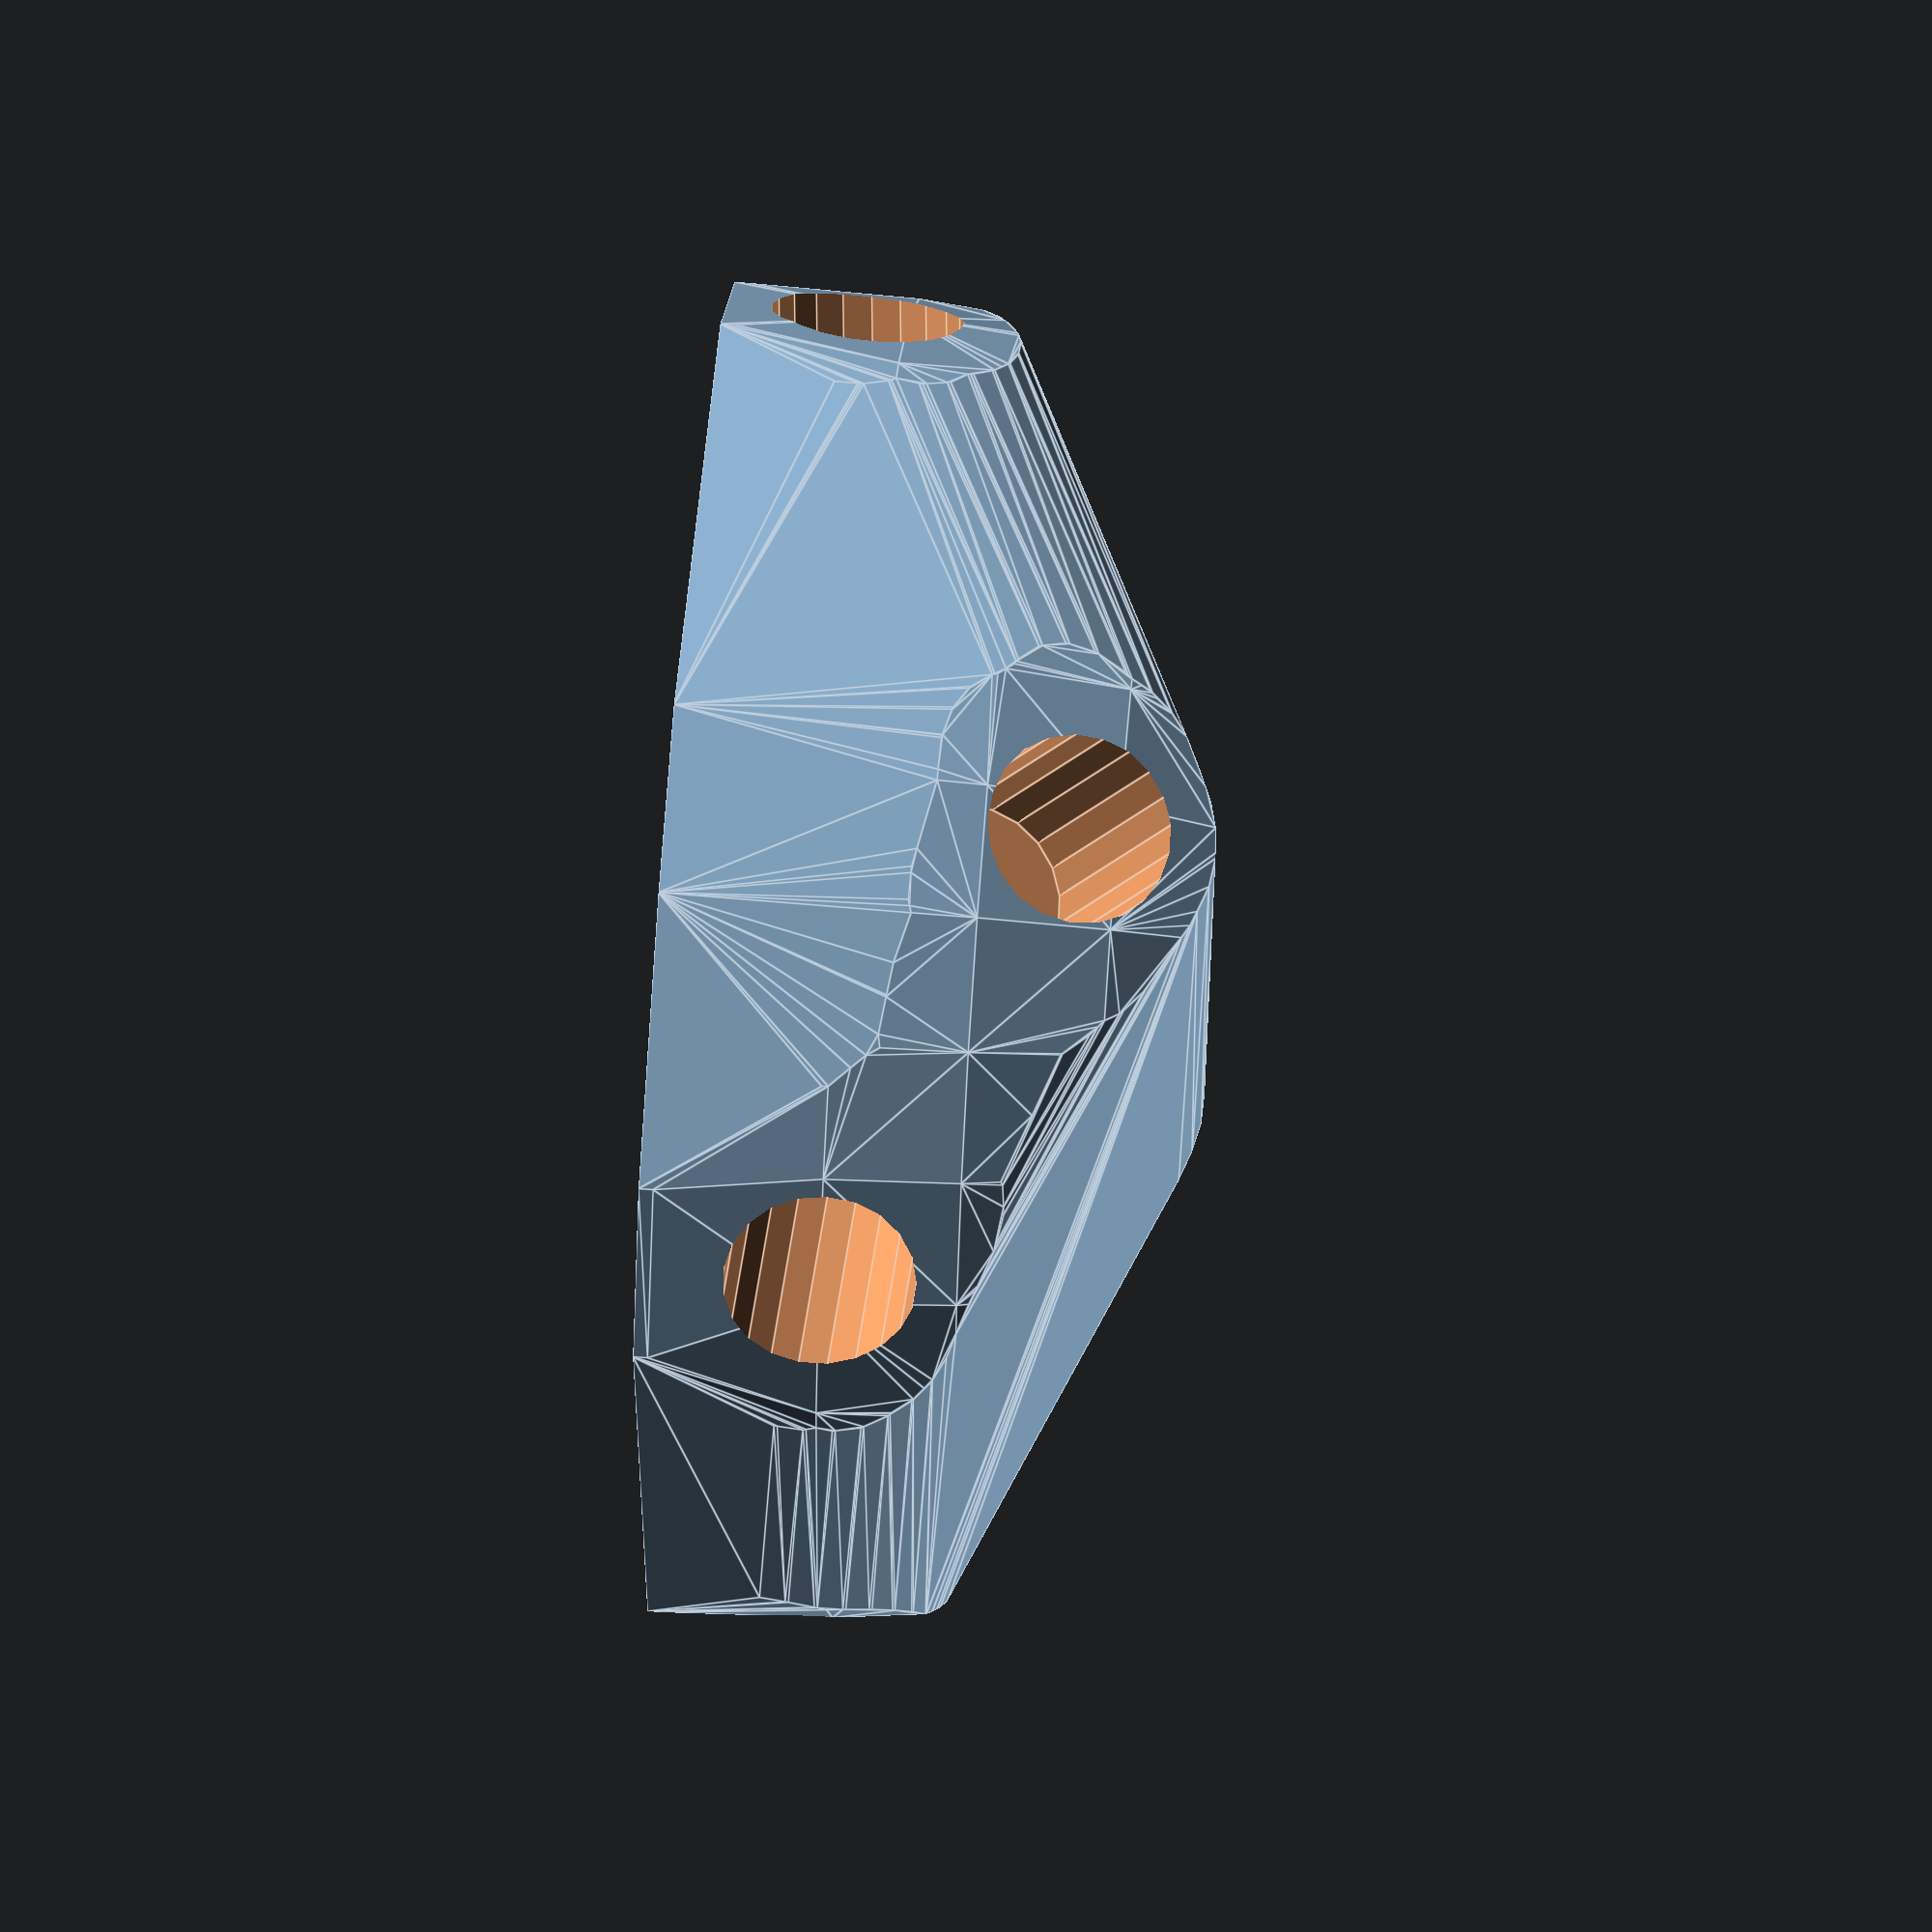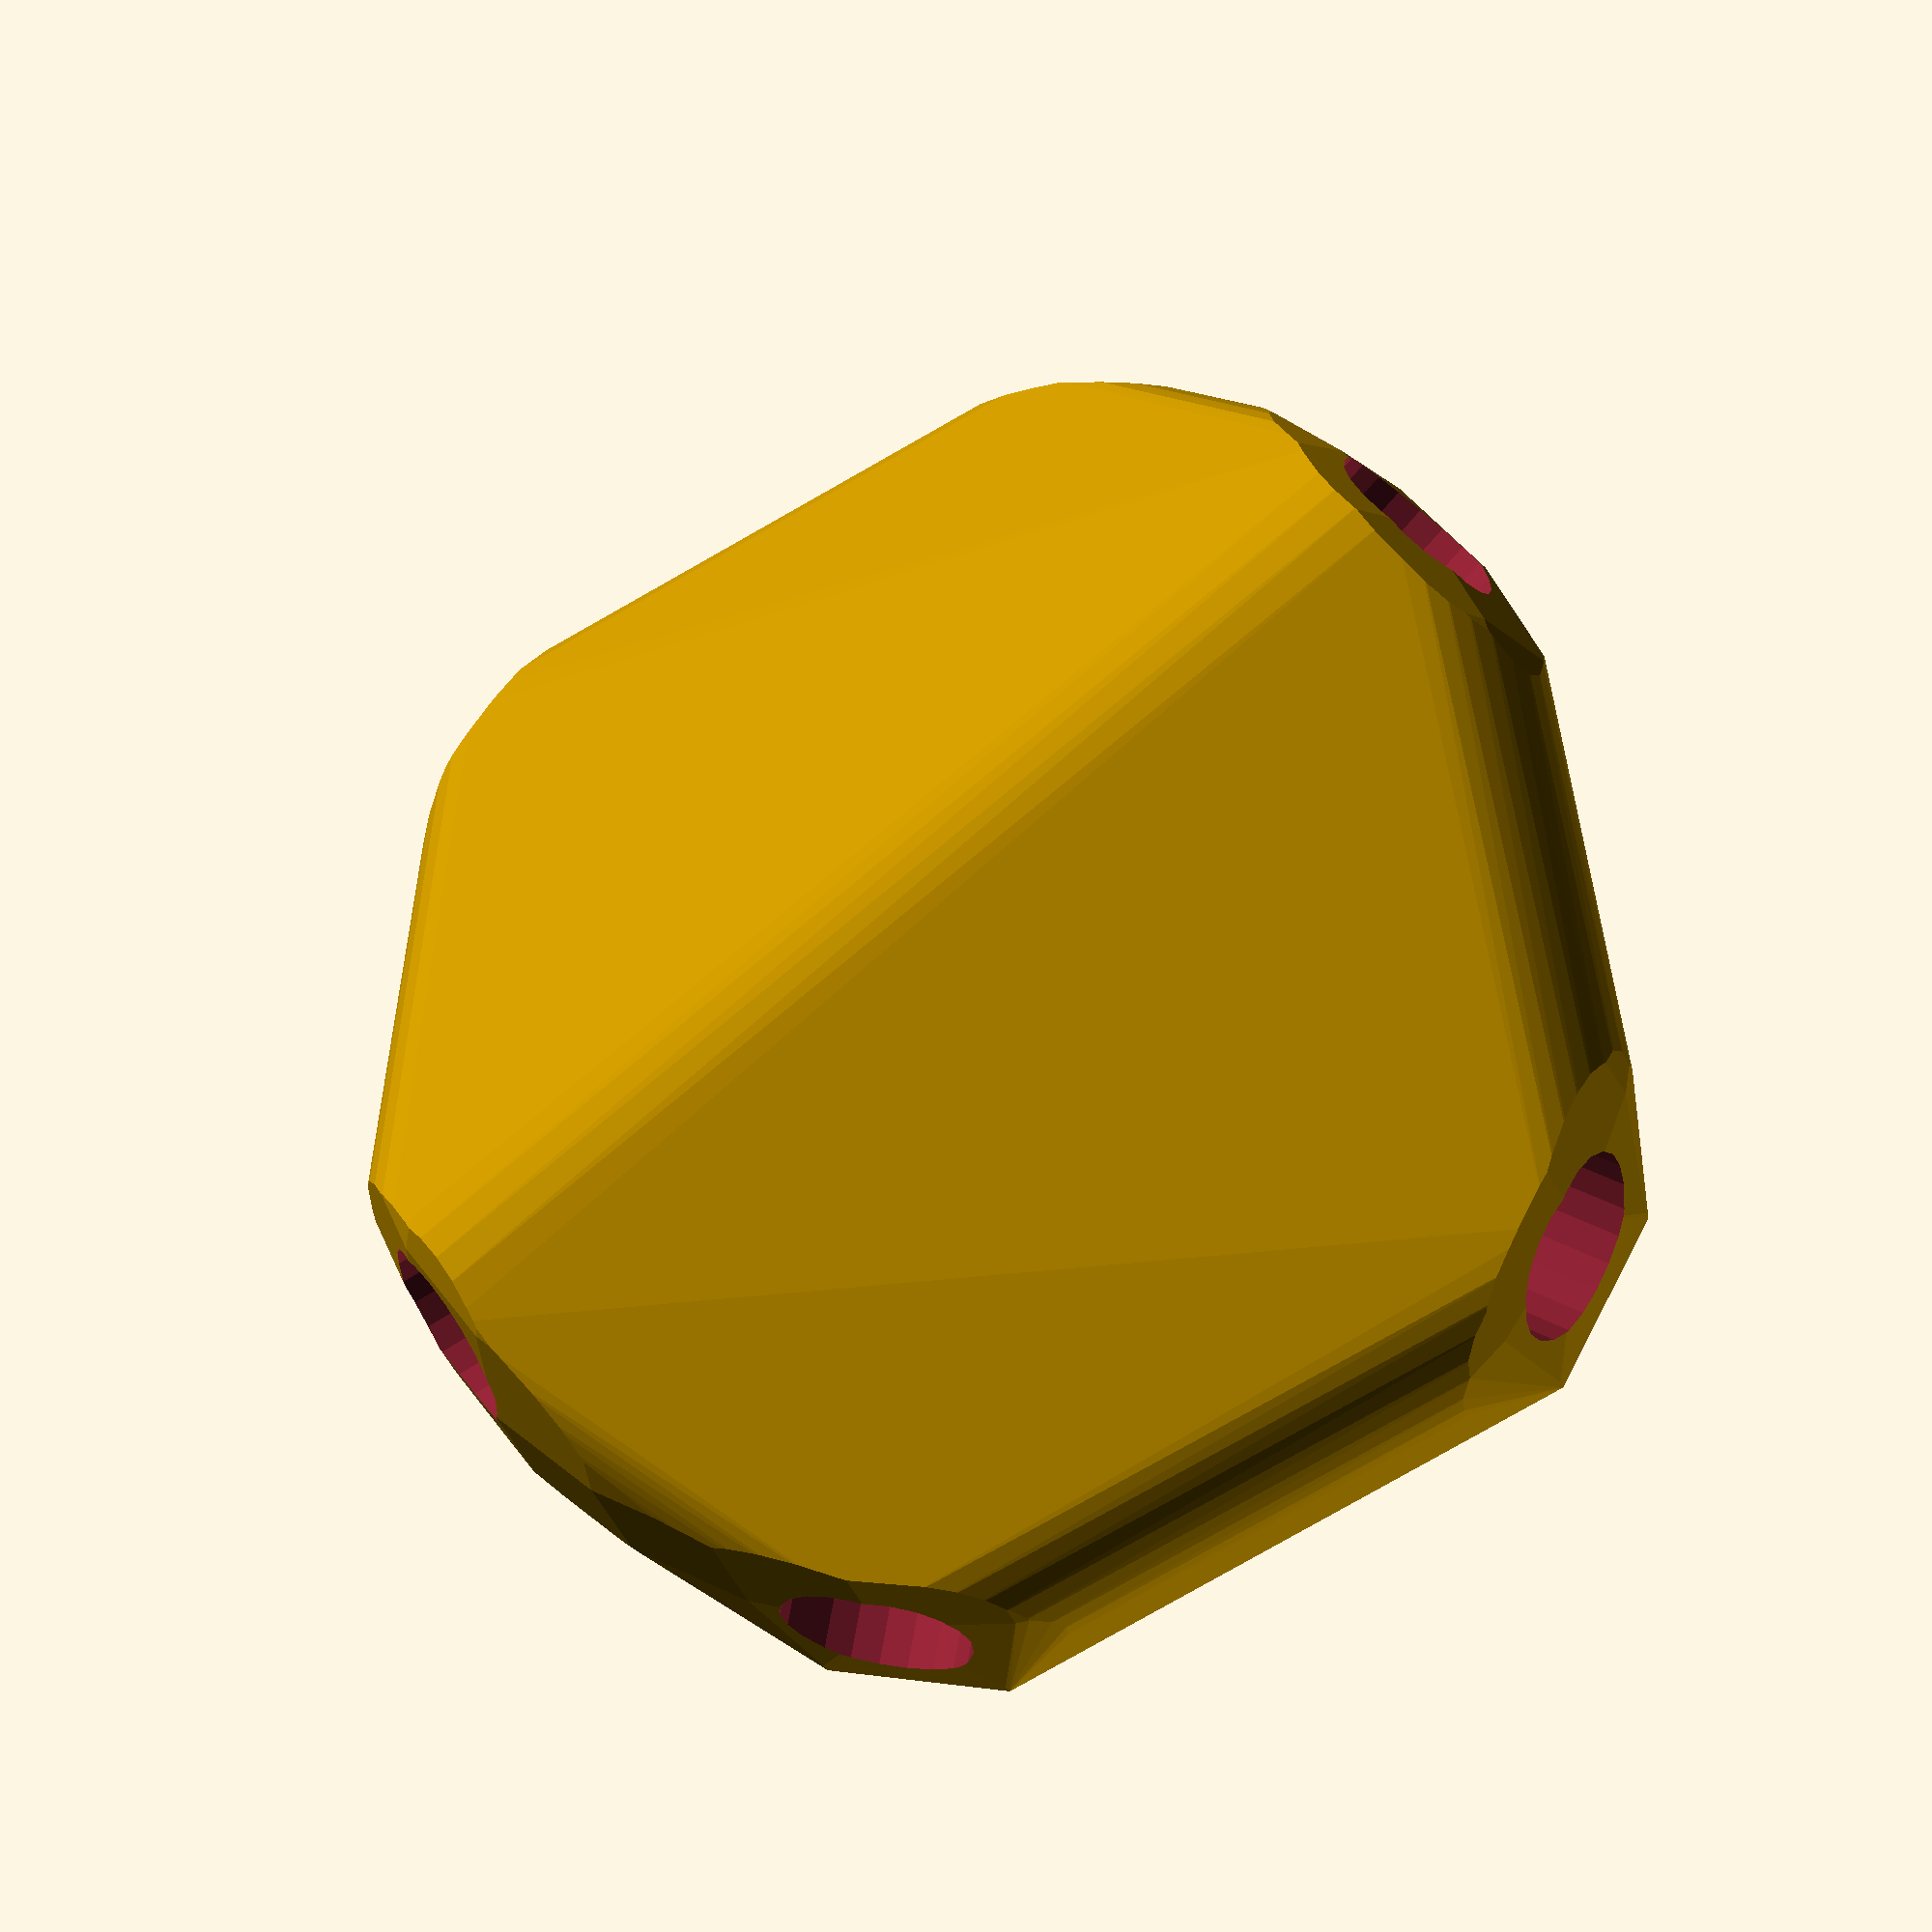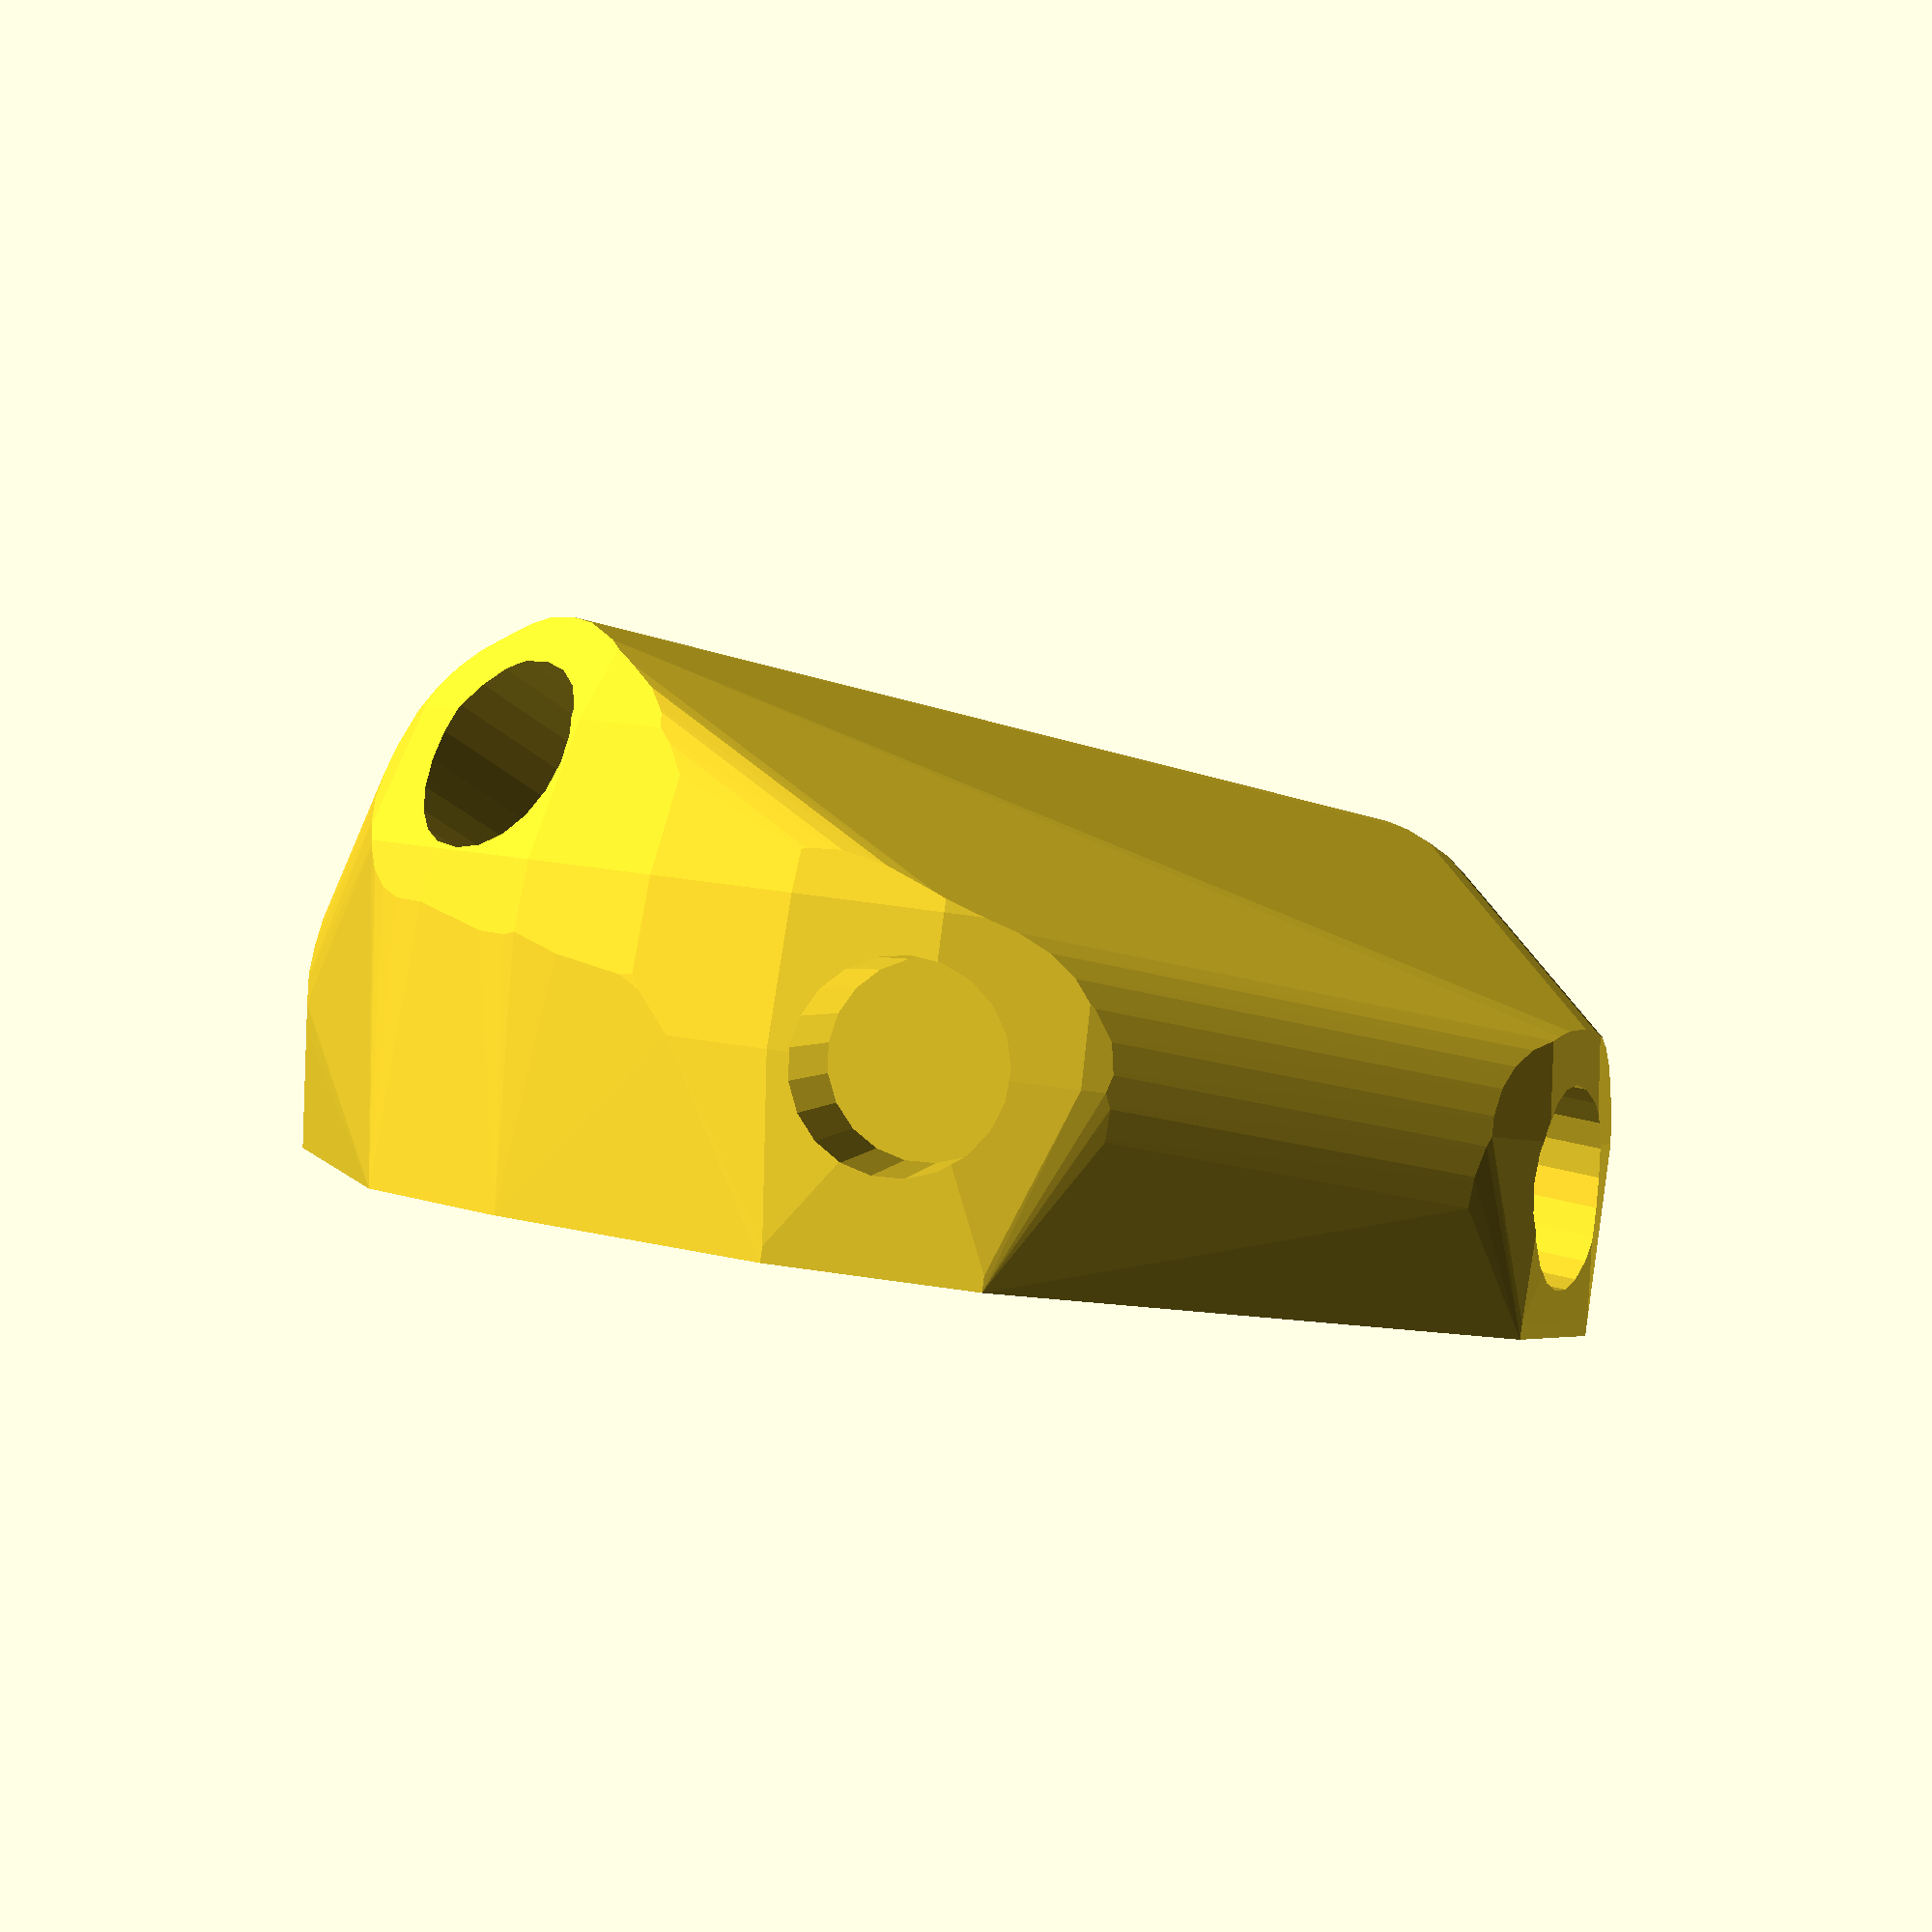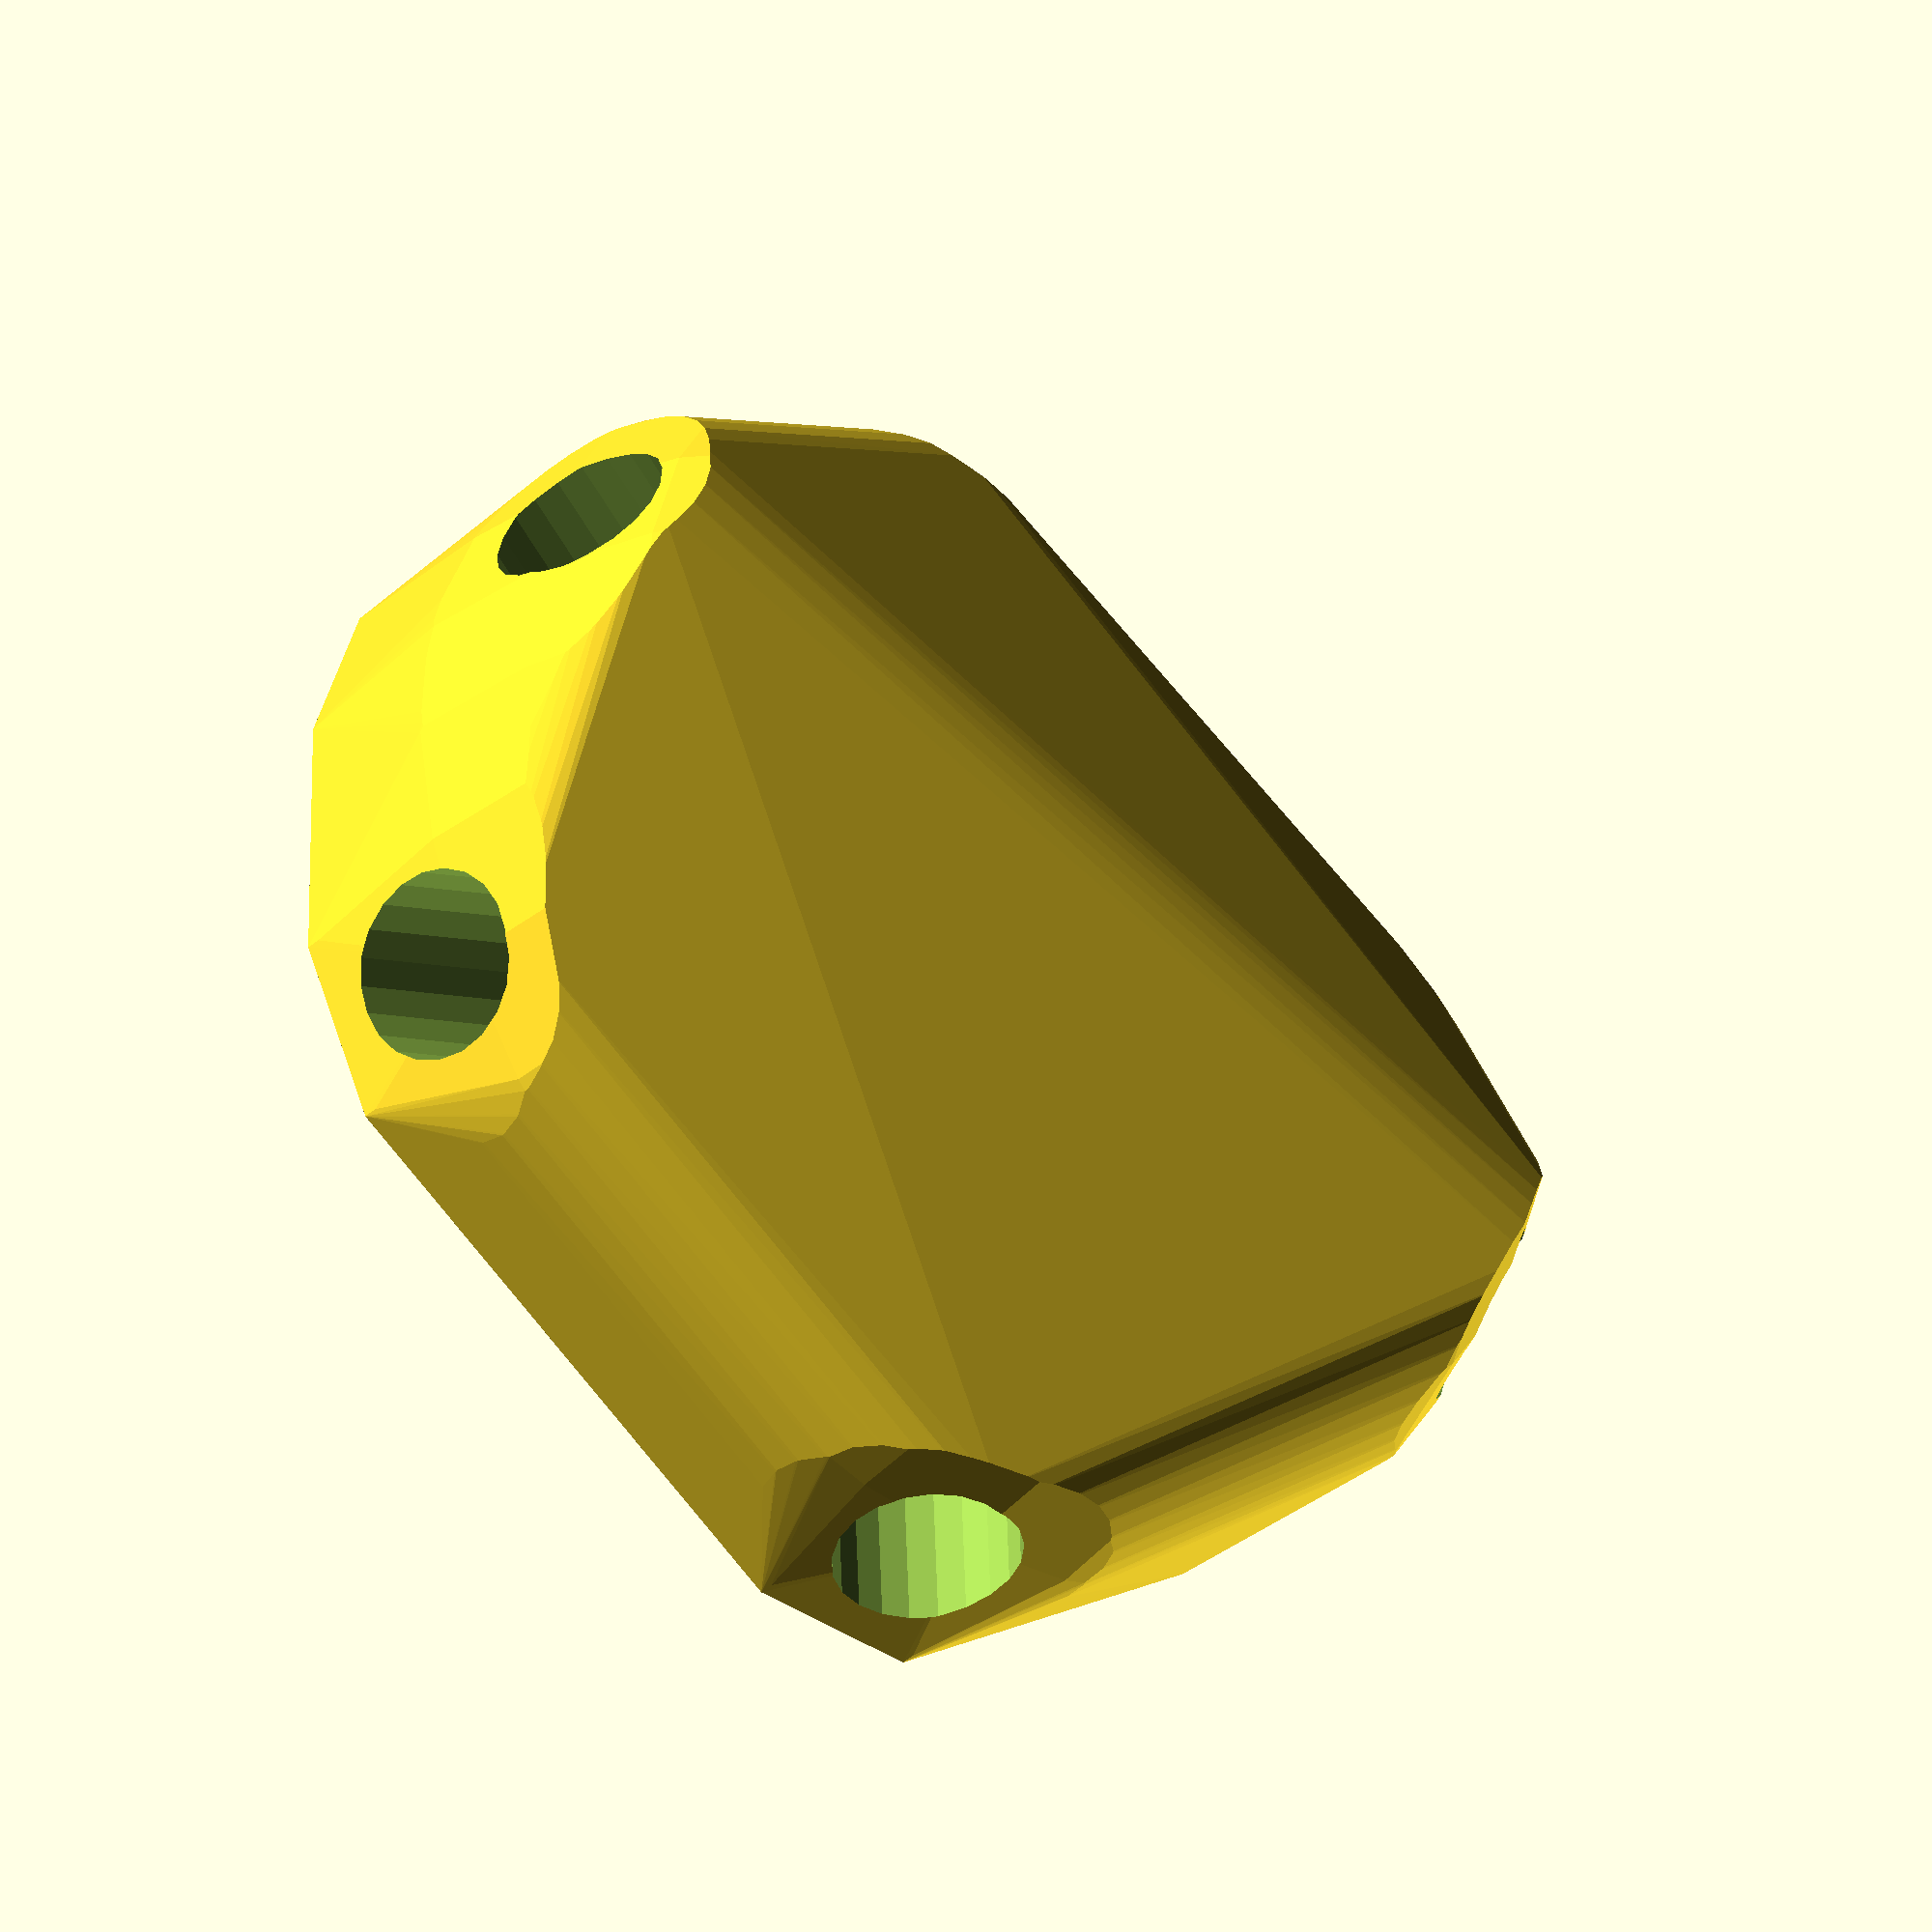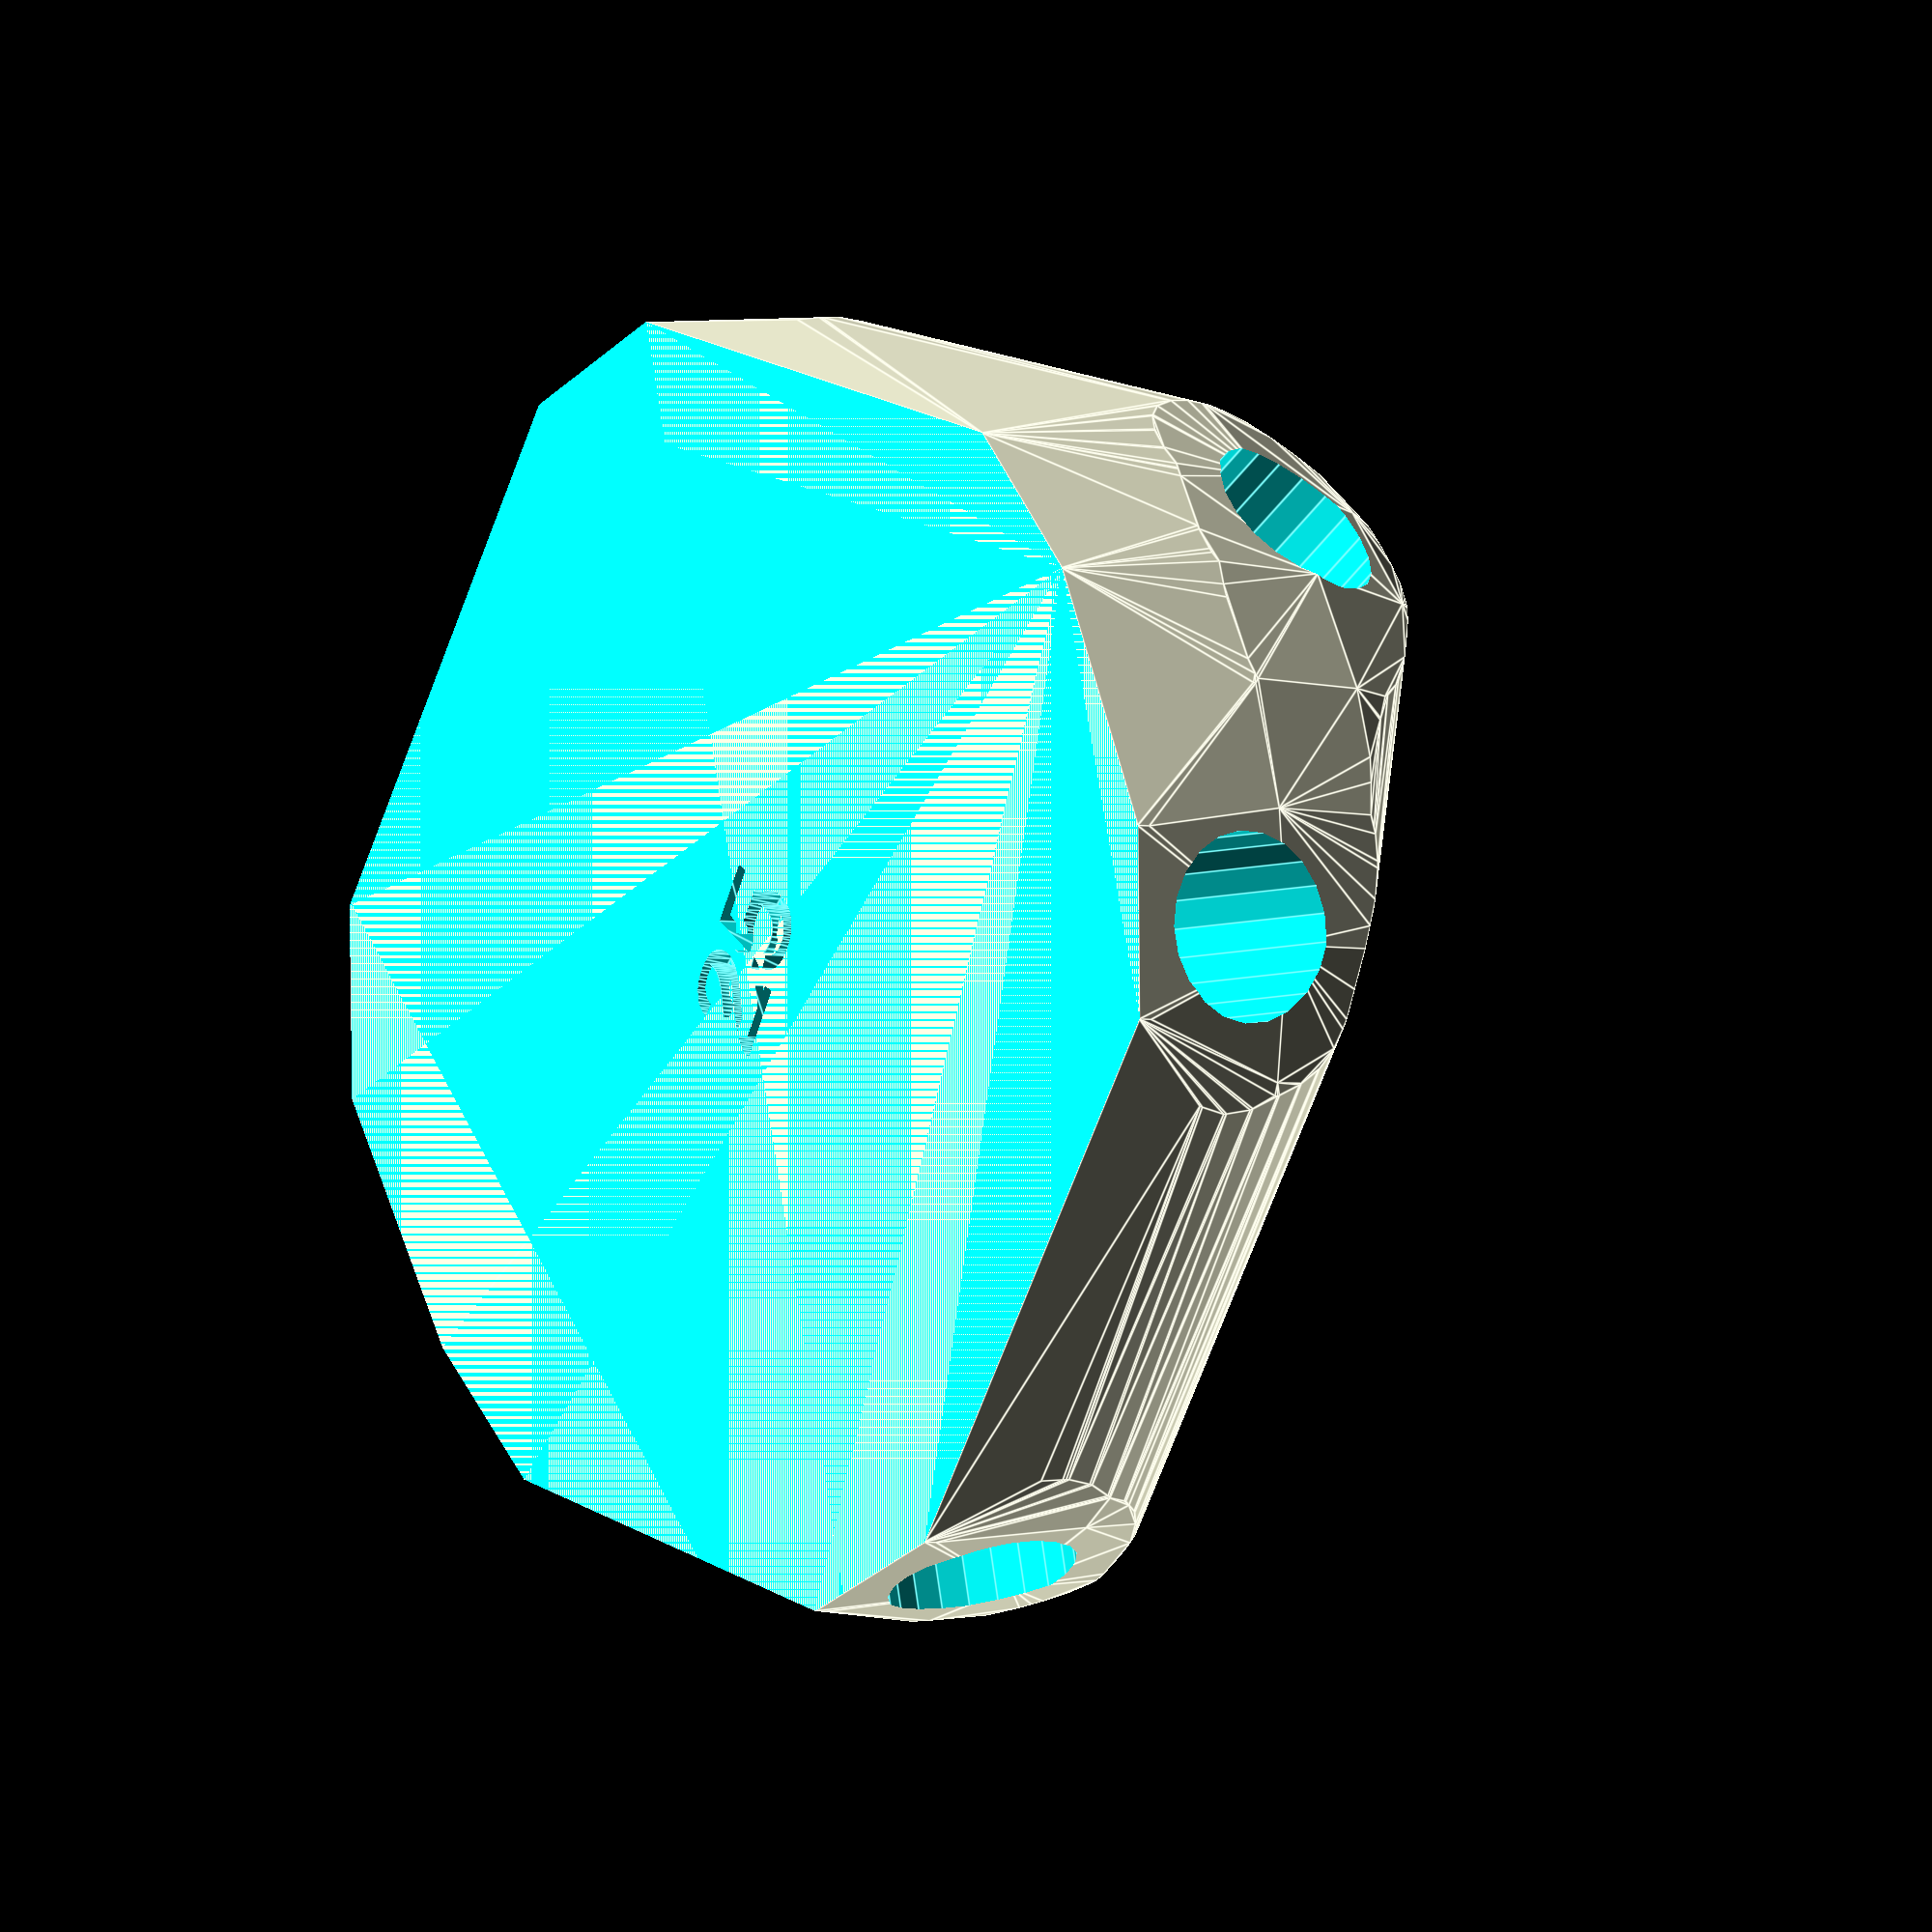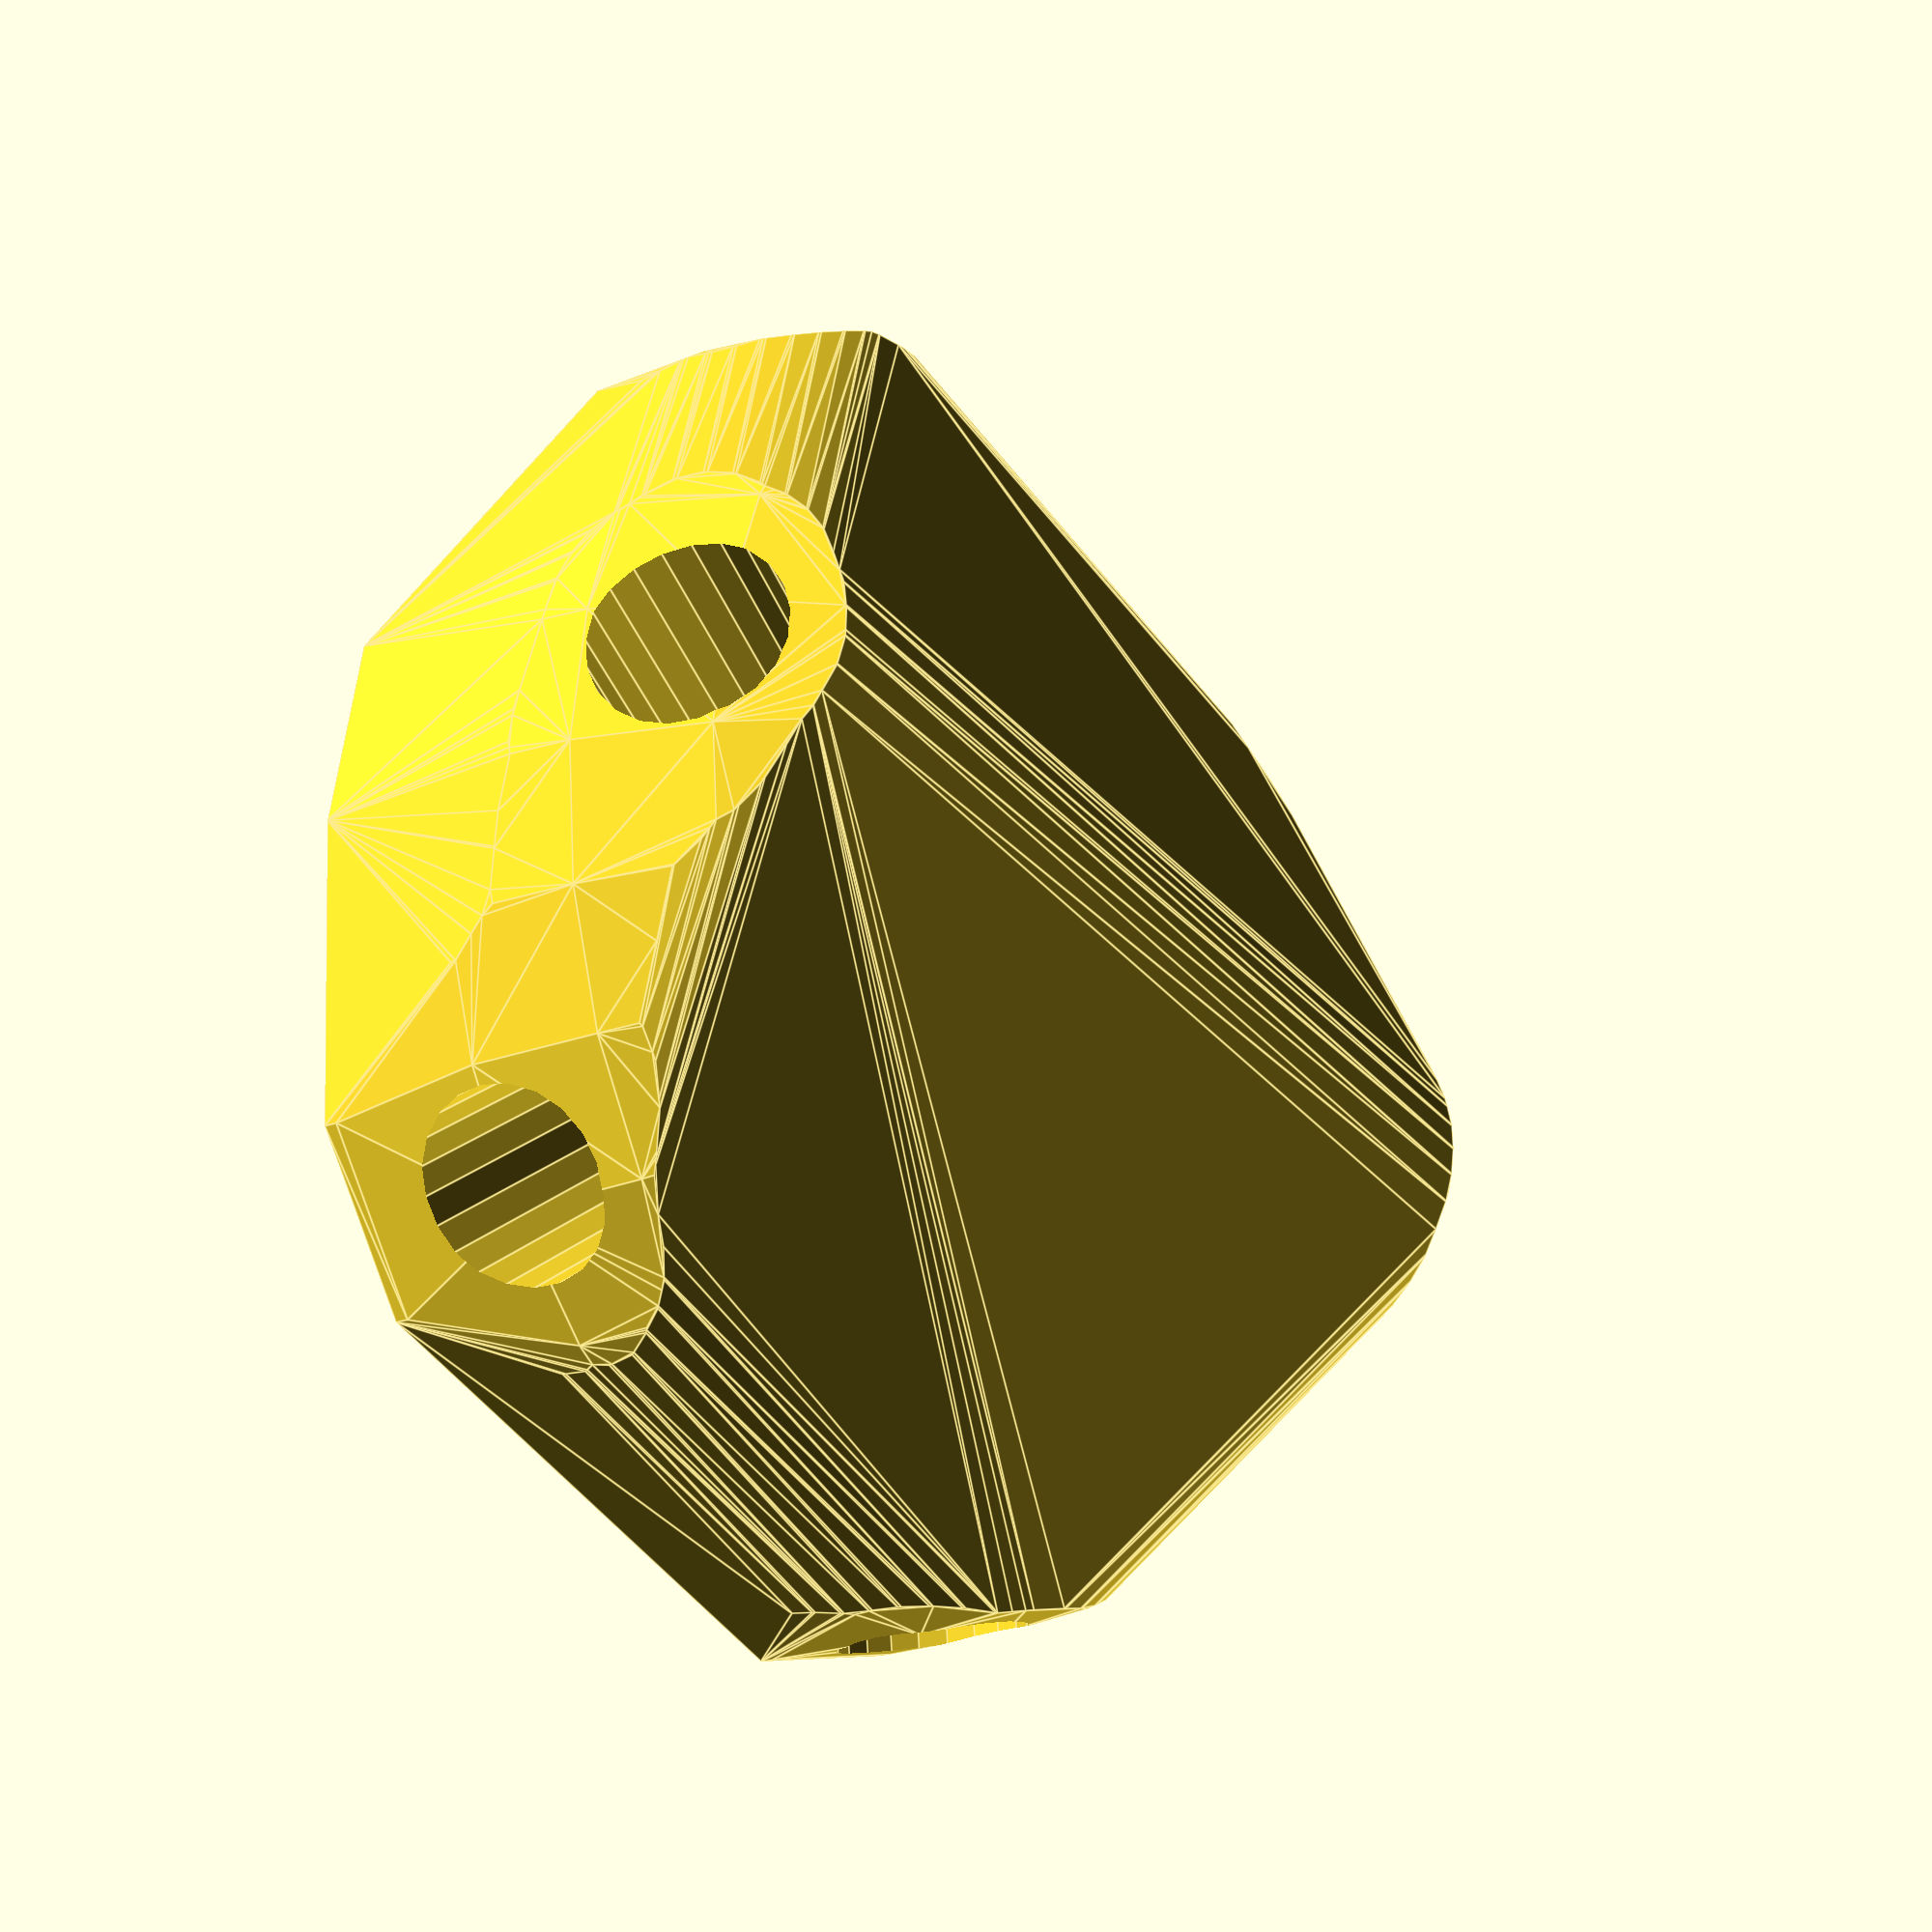
<openscad>


difference() {
	difference() {
		difference() {
			hull() {
				union() {
					union() {
						rotate(a = -121.4809091784, v = [0, 0, 1]) {
							translate(v = [0, -6.6000000000, 0]) {
								cube(size = [44.9051037414, 13.2000000000, 1]);
							}
						}
						rotate(a = 58.1297254888, v = [0, 0, 1]) {
							translate(v = [0, -6.6000000000, 0]) {
								cube(size = [44.9999999814, 13.2000000000, 1]);
							}
						}
						rotate(a = -49.0667787872, v = [0, 0, 1]) {
							translate(v = [0, -6.6000000000, 0]) {
								cube(size = [44.9051041138, 13.2000000000, 1]);
							}
						}
						rotate(a = 14.6144069417, v = [0, 0, 1]) {
							translate(v = [0, -6.6000000000, 0]) {
								cube(size = [42.0785226635, 13.2000000000, 1]);
							}
						}
						rotate(a = -164.1122206057, v = [0, 0, 1]) {
							translate(v = [0, -6.6000000000, 0]) {
								cube(size = [43.5626227197, 13.2000000000, 1]);
							}
						}
						rotate(a = 126.5627582854, v = [0, 0, 1]) {
							translate(v = [0, -6.6000000000, 0]) {
								cube(size = [44.9051042037, 13.2000000000, 1]);
							}
						}
					}
					translate(v = [0, 0, 12.5209557700]) {
						intersection() {
							hull() {
								rotate(a = 93.7217008500, v = [0.8510157279, -0.5211131243, -0.0000003299]) {
									cylinder(h = 45, r = 9.6000000000);
								}
								rotate(a = 90.0015668757, v = [-0.8492457309, 0.5279978104, 0.0000003212]) {
									cylinder(h = 45, r = 9.6000000000);
								}
								rotate(a = 93.7216205094, v = [0.7538805047, 0.6537973874, -0.0000014077]) {
									cylinder(h = 45, r = 9.6000000000);
								}
								rotate(a = 69.2407256393, v = [-0.2359317522, 0.9048241774, -0.0000006689]) {
									cylinder(h = 45, r = 9.6000000000);
								}
								rotate(a = 75.4796366823, v = [0.2650101580, -0.9310784363, 0.0000006661]) {
									cylinder(h = 45, r = 9.6000000000);
								}
								rotate(a = 93.7216011104, v = [-0.8015111163, -0.5944466447, 0.0000013960]) {
									cylinder(h = 45, r = 9.6000000000);
								}
							}
							sphere(r = 45);
						}
					}
				}
			}
			translate(v = [0, 0, 12.5209557700]) {
				rotate(a = 93.7217008500, v = [0.8510157279, -0.5211131243, -0.0000003299]) {
					translate(v = [0, 0, 20]) {
						cylinder(h = 45, r = 6.6000000000);
					}
				}
				rotate(a = 90.0015668757, v = [-0.8492457309, 0.5279978104, 0.0000003212]) {
					translate(v = [0, 0, 20]) {
						cylinder(h = 45, r = 6.6000000000);
					}
				}
				rotate(a = 93.7216205094, v = [0.7538805047, 0.6537973874, -0.0000014077]) {
					translate(v = [0, 0, 20]) {
						cylinder(h = 45, r = 6.6000000000);
					}
				}
				rotate(a = 69.2407256393, v = [-0.2359317522, 0.9048241774, -0.0000006689]) {
					translate(v = [0, 0, 20]) {
						cylinder(h = 45, r = 6.6000000000);
					}
				}
				rotate(a = 75.4796366823, v = [0.2650101580, -0.9310784363, 0.0000006661]) {
					translate(v = [0, 0, 20]) {
						cylinder(h = 45, r = 6.6000000000);
					}
				}
				rotate(a = 93.7216011104, v = [-0.8015111163, -0.5944466447, 0.0000013960]) {
					translate(v = [0, 0, 20]) {
						cylinder(h = 45, r = 6.6000000000);
					}
				}
			}
		}
		translate(v = [-100, -100, -100]) {
			cube(size = [200, 200, 100]);
		}
	}
	translate(v = [0, 0, 2]) {
		rotate(a = 180, v = [0, 1, 0]) {
			linear_extrude(height = 3) {
				text(halign = "center", size = 8, text = "25", valign = "center");
			}
		}
	}
}
</openscad>
<views>
elev=311.8 azim=256.5 roll=275.2 proj=o view=edges
elev=26.4 azim=340.3 roll=16.7 proj=p view=wireframe
elev=89.7 azim=152.0 roll=352.6 proj=p view=solid
elev=220.9 azim=214.9 roll=222.7 proj=o view=solid
elev=183.0 azim=239.4 roll=306.6 proj=o view=edges
elev=19.5 azim=205.8 roll=307.2 proj=p view=edges
</views>
